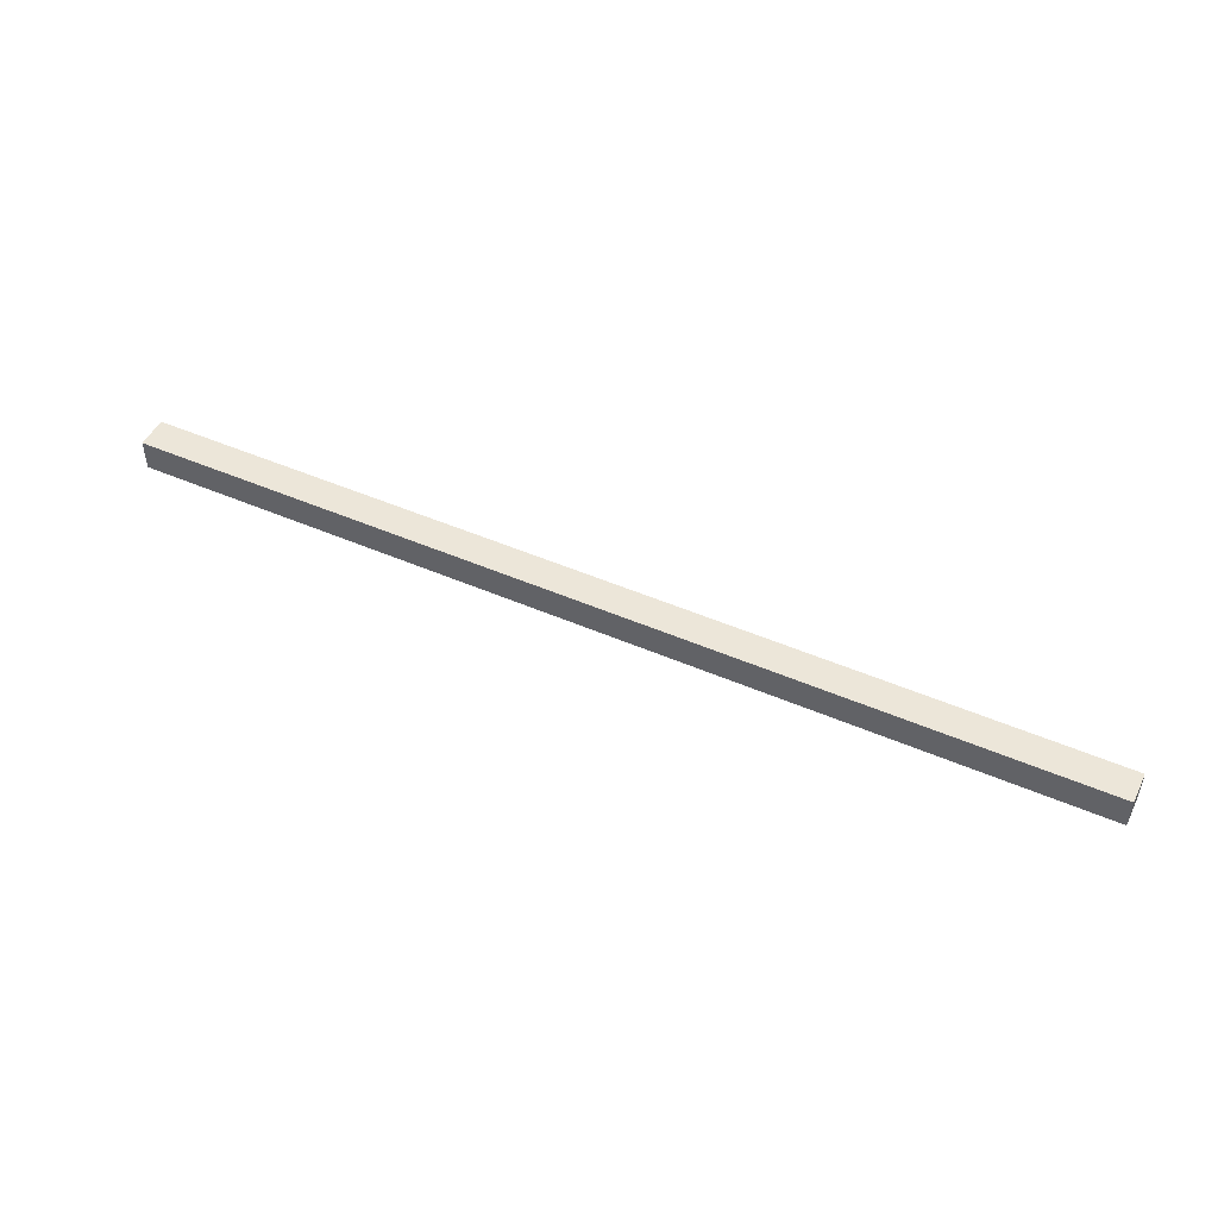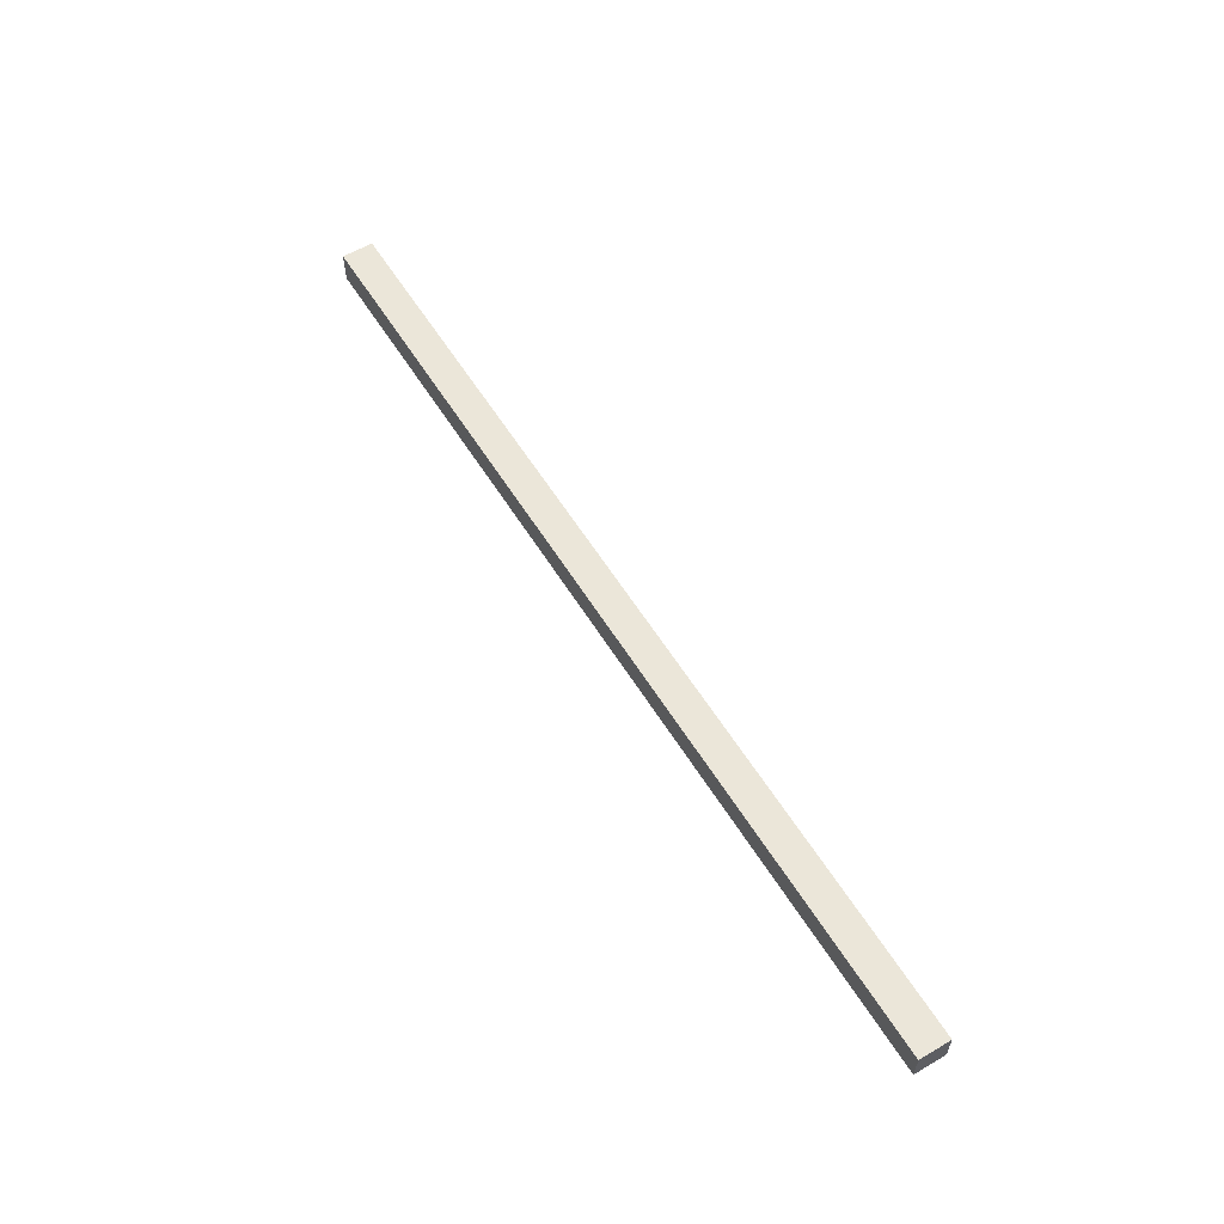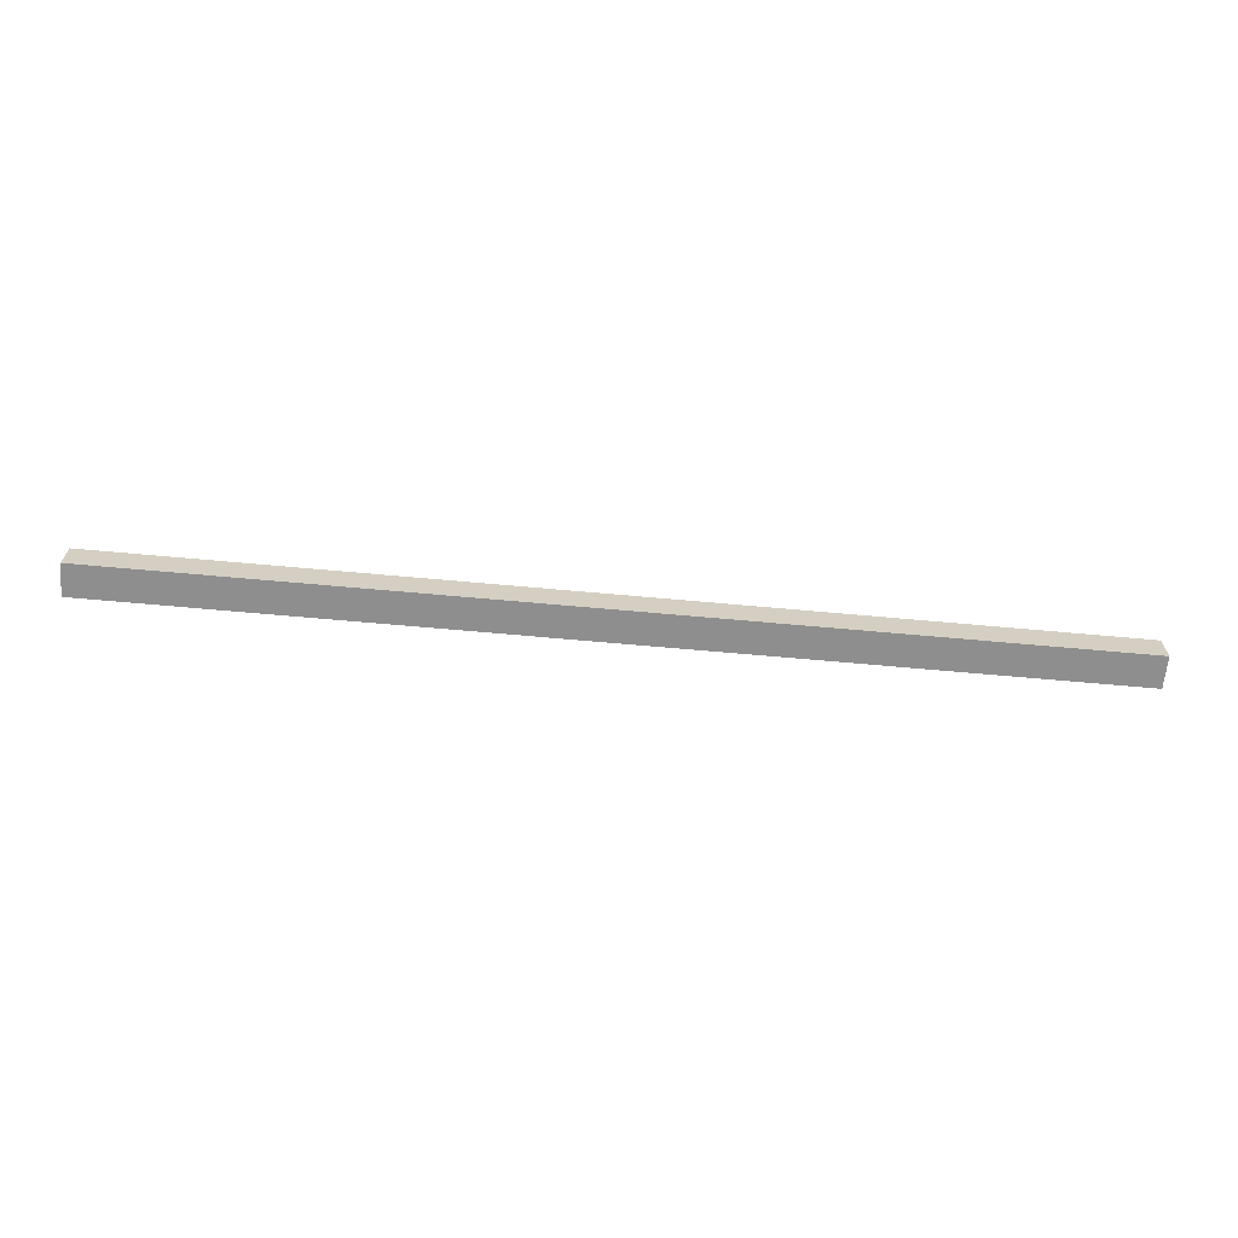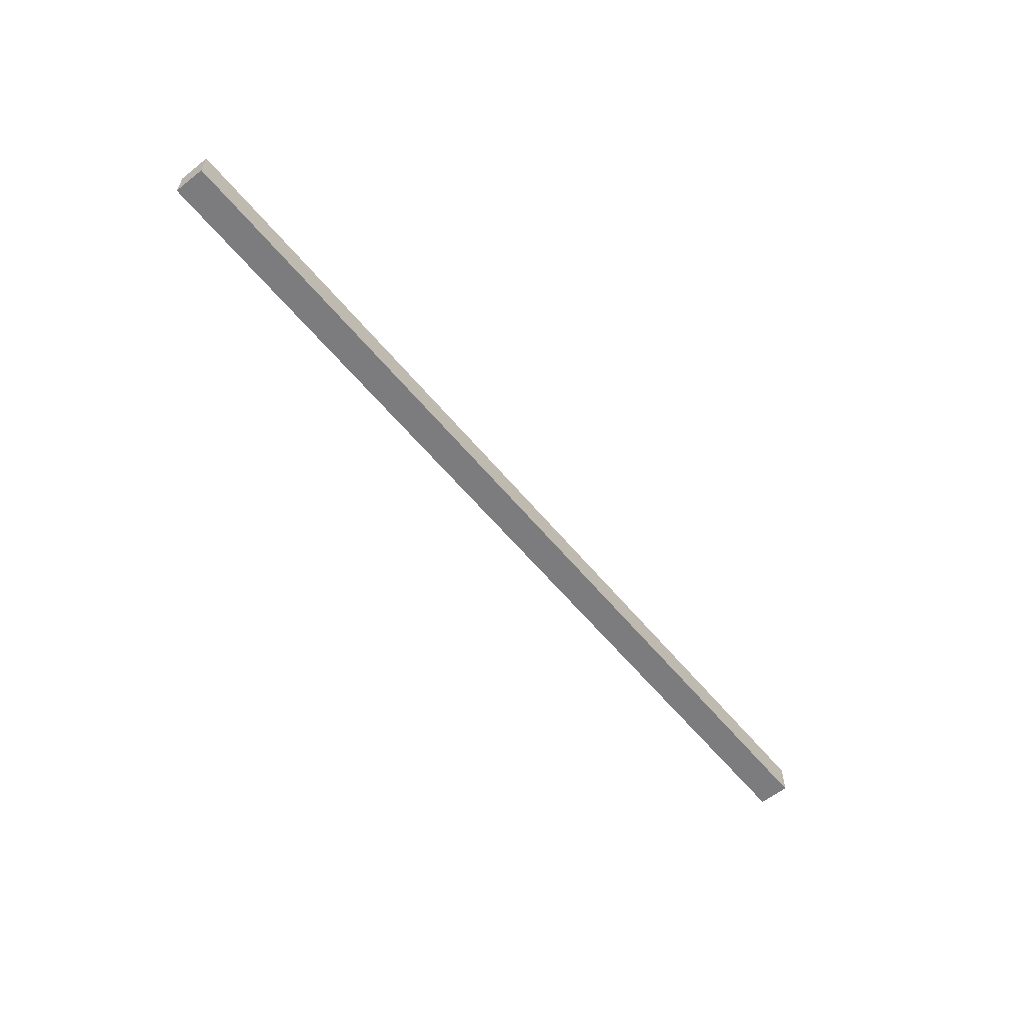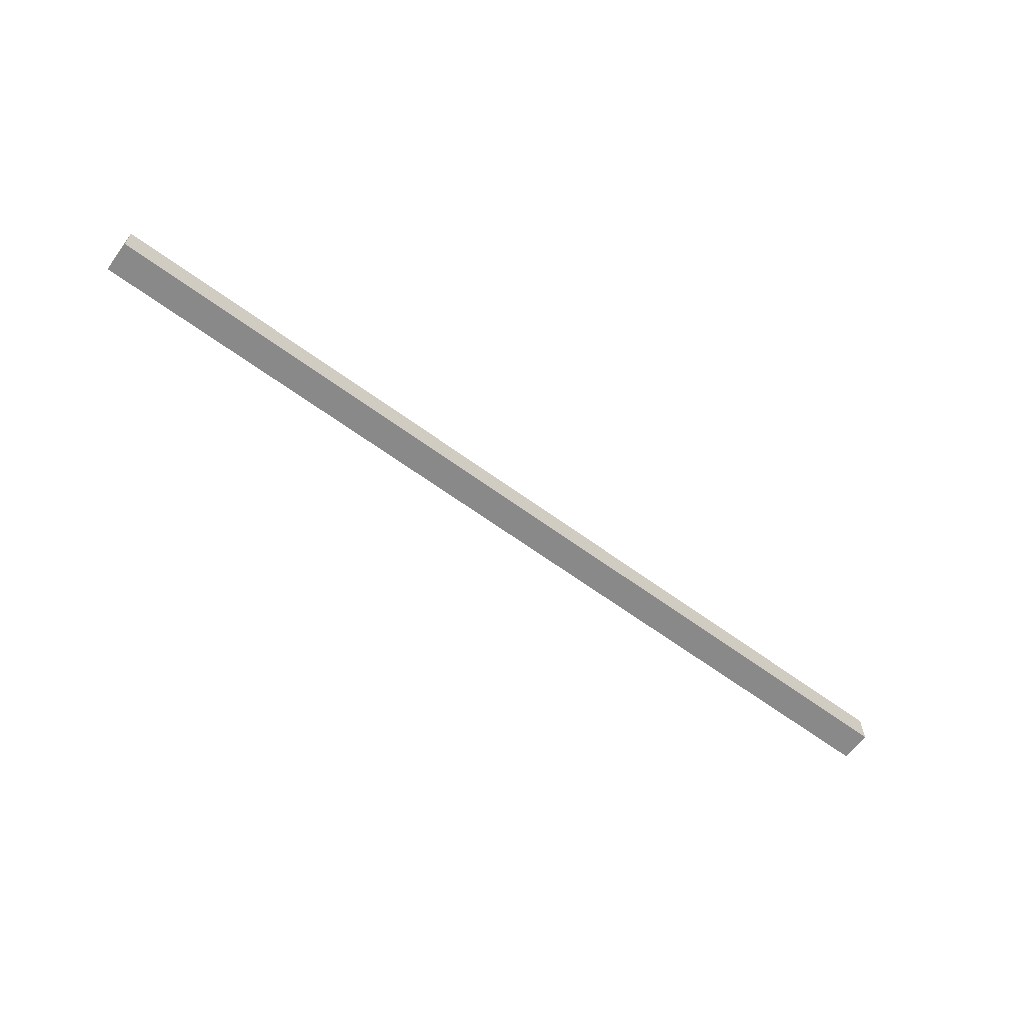
<metadata>
{"format":"obj","ext":"obj","renderer":"f3d","projection":"perspective","resolution":1024,"background":"white","views":[{"elev":48.8,"azim":-154.3,"up":"+Z"},{"elev":57.6,"azim":-121.3,"up":"+Y"},{"elev":-65.0,"azim":174.7,"up":"+Y"},{"elev":-58.9,"azim":-50.9,"up":"+Y"},{"elev":-63.0,"azim":-36.7,"up":"+Z"}]}
</metadata>
<code>
g pb_Mesh103694
v 0 0 0
v -30 0 0
v 0 1 0
v -30 1 0
v -30 0 0
v -30 0 -1
v -30 1 0
v -30 1 -1
v -30 0 -1
v 0 0 -1
v -30 1 -1
v 0 1 -1
v 0 0 -1
v 0 0 0
v 0 1 -1
v 0 1 0
v 0 1 0
v -30 1 0
v 0 1 -1
v -30 1 -1
v 0 0 -1
v -30 0 -1
v 0 0 0
v -30 0 0
g pb_Mesh103694_0
f 3 2 1
f 3 4 2
f 7 6 5
f 7 8 6
f 11 10 9
f 11 12 10
f 15 14 13
f 15 16 14
f 19 18 17
f 19 20 18
f 23 22 21
f 23 24 22

</code>
